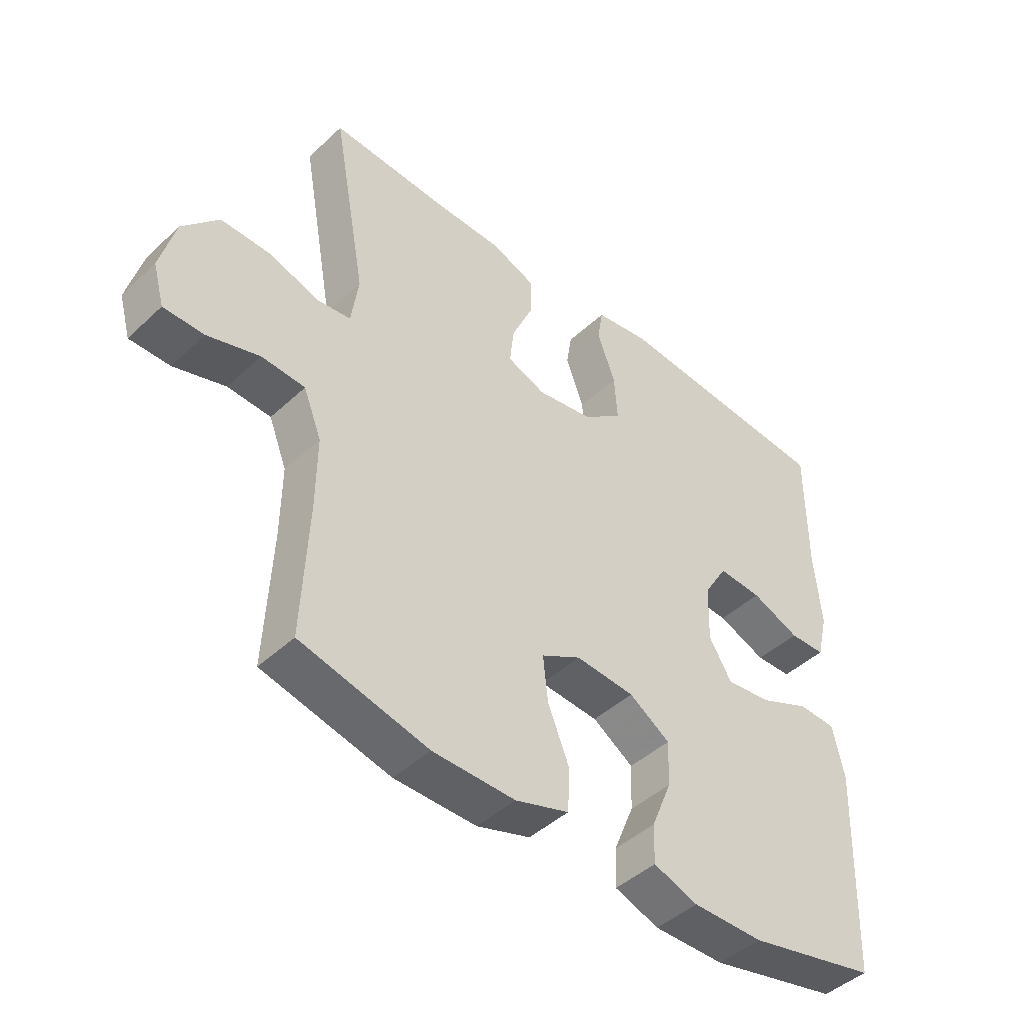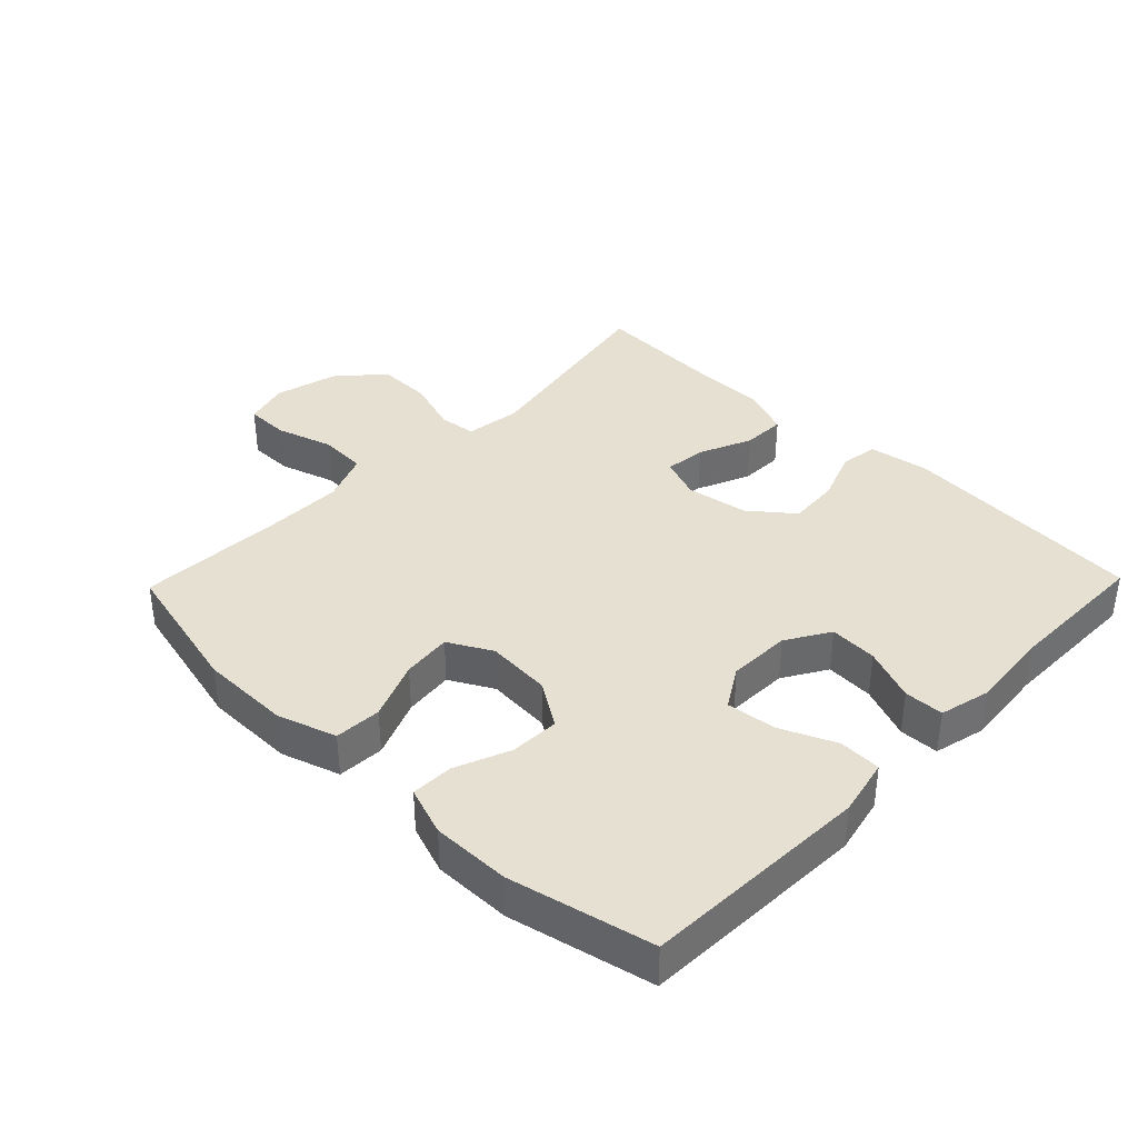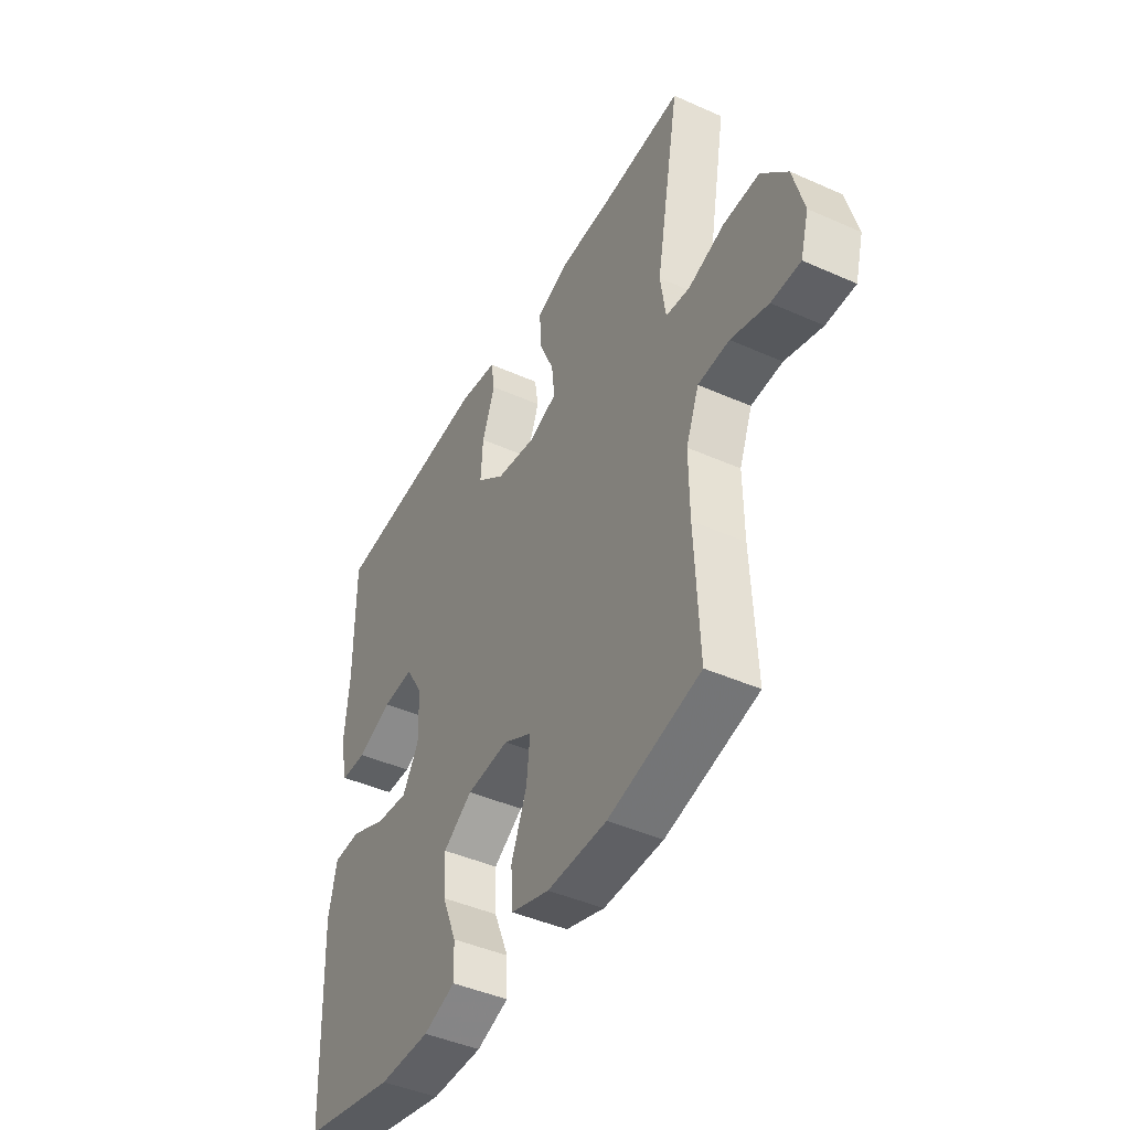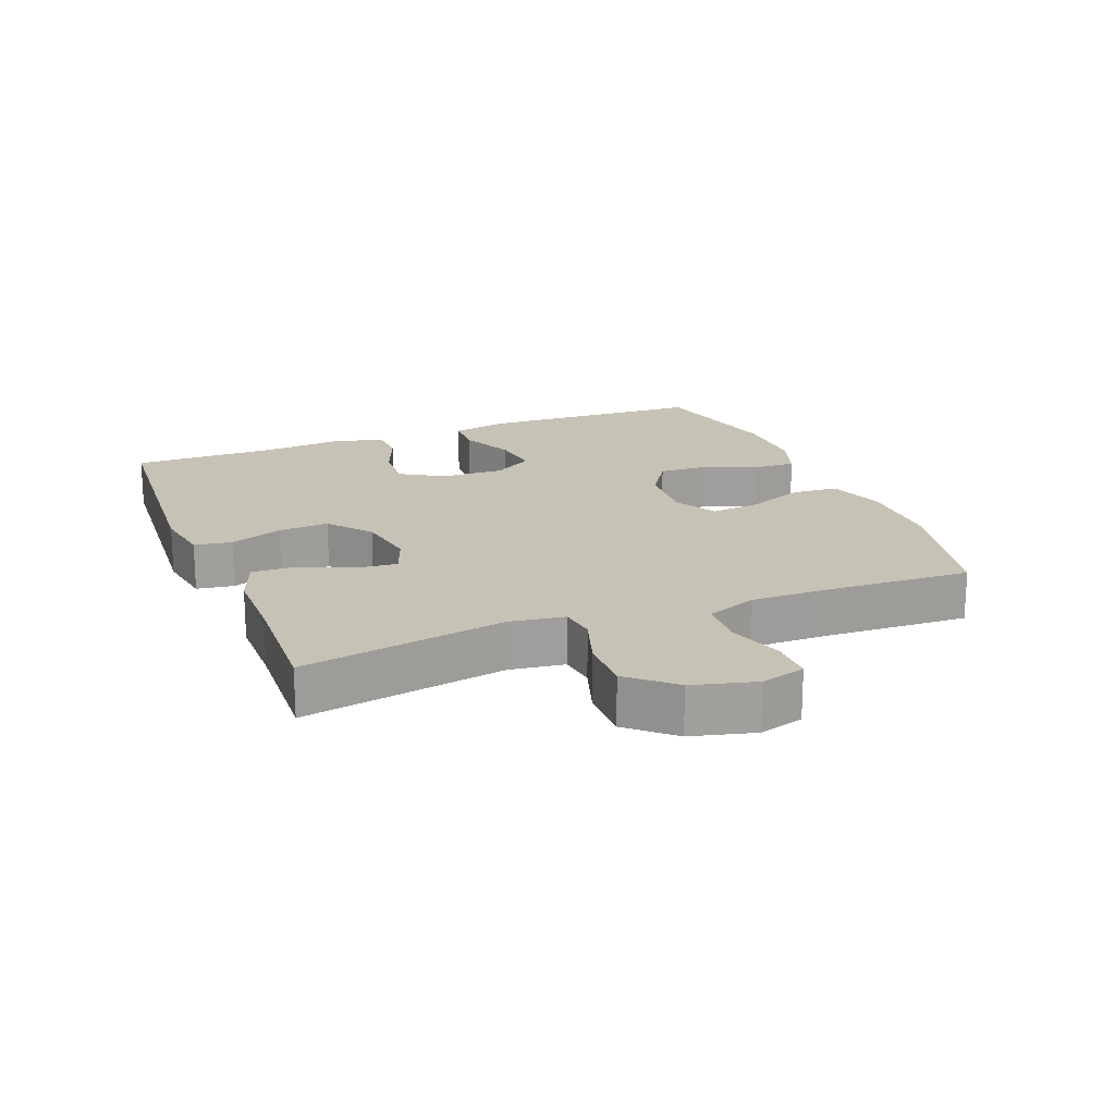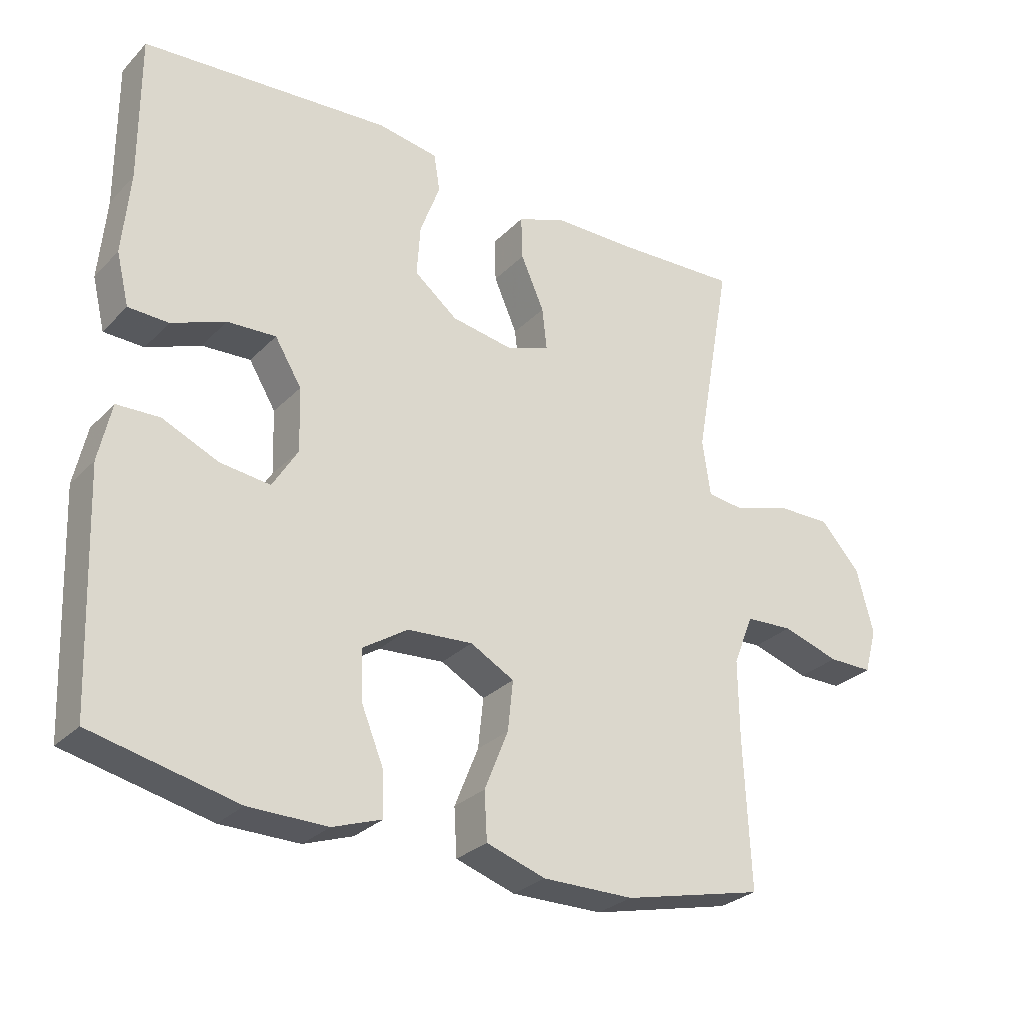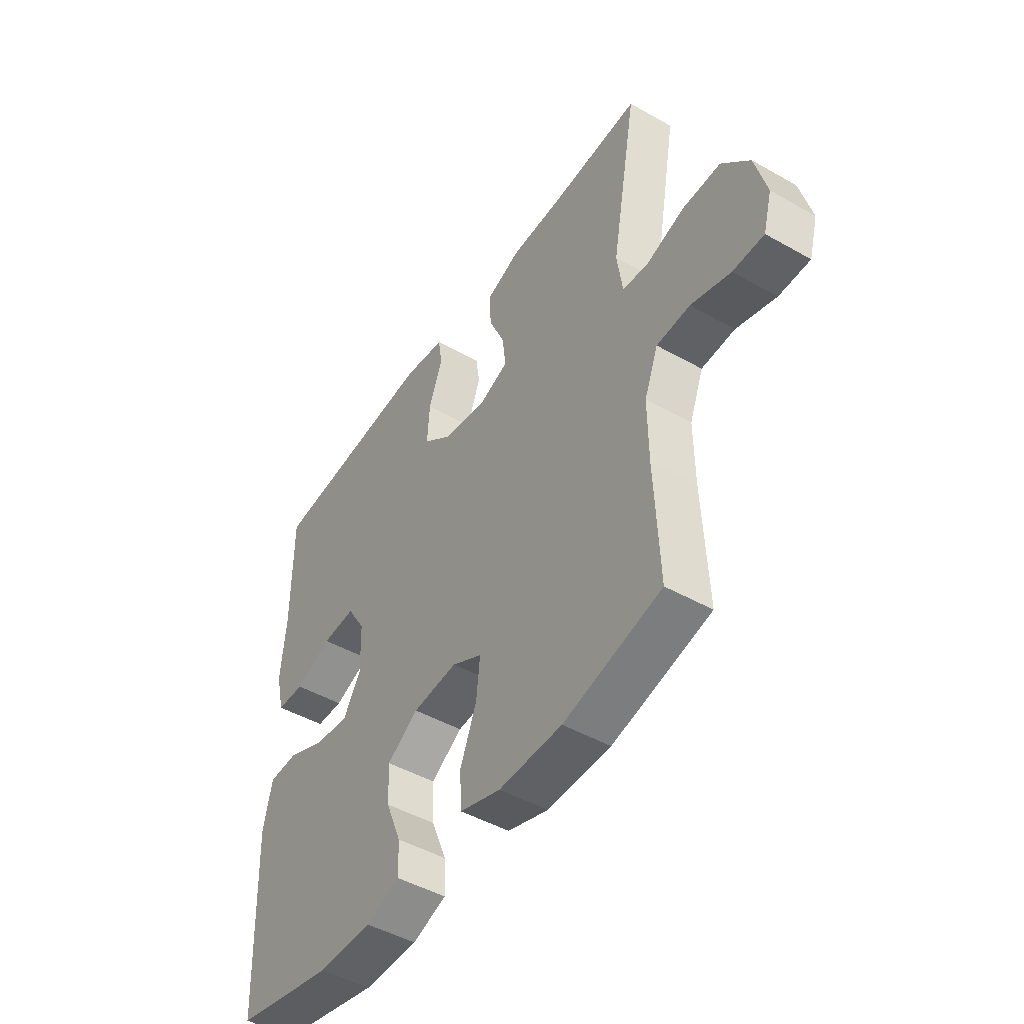
<metadata>
{"format":"obj","ext":"obj","renderer":"f3d","projection":"perspective","resolution":1024,"background":"white","views":[{"elev":-45.1,"azim":137.0,"up":"+Z"},{"elev":37.7,"azim":-135.9,"up":"+Y"},{"elev":-44.2,"azim":62.5,"up":"+Z"},{"elev":18.9,"azim":68.4,"up":"+Y"},{"elev":-28.6,"azim":-34.5,"up":"+Z"},{"elev":-47.3,"azim":57.4,"up":"+Z"}]}
</metadata>
<code>
v 0.5 0.07 0.5
v 0.444 0.07 0.189
v 0.456 0.07 0.105
v 0.512 0.07 0.098
v 0.595 0.07 0.125
v 0.678 0.07 0.126
v 0.738 0.07 0.059
v 0.763 0.07 -0.037
v 0.744 0.07 -0.105
v 0.677 0.07 -0.105
v 0.591 0.07 -0.078
v 0.519 0.07 -0.082
v 0.489 0.07 -0.158
v 0.49 0.07 -0.276
v 0.5 0.07 -0.5
v 0.288 0.07 -0.55
v 0.151 0.07 -0.551
v 0.062 0.07 -0.522
v 0.058 0.07 -0.451
v 0.094 0.07 -0.362
v 0.102 0.07 -0.287
v 0.036 0.07 -0.251
v -0.062 0.07 -0.258
v -0.13 0.07 -0.302
v -0.127 0.07 -0.377
v -0.093 0.07 -0.46
v -0.091 0.07 -0.524
v -0.165 0.07 -0.55
v -0.283 0.07 -0.549
v -0.5 0.07 -0.5
v -0.514 0.07 -0.154
v -0.495 0.07 -0.067
v -0.431 0.07 -0.065
v -0.347 0.07 -0.102
v -0.272 0.07 -0.111
v -0.234 0.07 -0.049
v -0.237 0.07 0.046
v -0.277 0.07 0.112
v -0.35 0.07 0.108
v -0.431 0.07 0.076
v -0.491 0.07 0.078
v -0.51 0.07 0.156
v -0.499 0.07 0.279
v -0.5 0.07 0.5
v -0.127 0.07 0.527
v -0.036 0.07 0.512
v -0.027 0.07 0.455
v -0.057 0.07 0.374
v -0.062 0.07 0.297
v 0.003 0.07 0.245
v 0.097 0.07 0.229
v 0.161 0.07 0.253
v 0.154 0.07 0.316
v 0.119 0.07 0.396
v 0.117 0.07 0.462
v 0.191 0.07 0.49
v 0.309 0.07 0.491
v 0.5 0 0.5
v 0.444 0 0.189
v 0.456 0 0.105
v 0.512 0 0.098
v 0.595 0 0.125
v 0.678 0 0.126
v 0.738 0 0.059
v 0.763 0 -0.037
v 0.744 0 -0.105
v 0.677 0 -0.105
v 0.591 0 -0.078
v 0.519 0 -0.082
v 0.489 0 -0.158
v 0.49 0 -0.276
v 0.5 0 -0.5
v 0.288 0 -0.55
v 0.151 0 -0.551
v 0.062 0 -0.522
v 0.058 0 -0.451
v 0.094 0 -0.362
v 0.102 0 -0.287
v 0.036 0 -0.251
v -0.062 0 -0.258
v -0.13 0 -0.302
v -0.127 0 -0.377
v -0.093 0 -0.46
v -0.091 0 -0.524
v -0.165 0 -0.55
v -0.283 0 -0.549
v -0.5 0 -0.5
v -0.514 0 -0.154
v -0.495 0 -0.067
v -0.431 0 -0.065
v -0.347 0 -0.102
v -0.272 0 -0.111
v -0.234 0 -0.049
v -0.237 0 0.046
v -0.277 0 0.112
v -0.35 0 0.108
v -0.431 0 0.076
v -0.491 0 0.078
v -0.51 0 0.156
v -0.499 0 0.279
v -0.5 0 0.5
v -0.127 0 0.527
v -0.036 0 0.512
v -0.027 0 0.455
v -0.057 0 0.374
v -0.062 0 0.297
v 0.003 0 0.245
v 0.097 0 0.229
v 0.161 0 0.253
v 0.154 0 0.316
v 0.119 0 0.396
v 0.117 0 0.462
v 0.191 0 0.49
v 0.309 0 0.491
f 55 56 57
f 54 55 57
f 53 54 57
f 57 1 2
f 53 57 2
f 52 53 2
f 51 52 2 3
f 50 51 3
f 46 47 48
f 45 46 48
f 44 45 48
f 43 44 48
f 43 48 49
f 42 43 49
f 41 42 49
f 40 41 49
f 39 40 49
f 38 39 49 50
f 32 33 34
f 31 32 34
f 30 31 34
f 29 30 34
f 28 29 34
f 27 28 34
f 26 27 34
f 25 26 34
f 24 25 34 35
f 23 24 35 36
f 18 19 20
f 17 18 20
f 16 17 20
f 15 16 20
f 14 15 20
f 13 14 20 21
f 12 13 21 22
f 9 10 11
f 8 9 11
f 7 8 11
f 6 7 11
f 5 6 11
f 4 5 11
f 3 4 11 12
f 3 12 22
f 50 3 22
f 38 50 22
f 37 38 22
f 22 23 36 37
f 114 113 112
f 114 112 111
f 114 111 110
f 59 58 114
f 59 114 110
f 59 110 109
f 60 59 109 108
f 60 108 107
f 105 104 103
f 105 103 102
f 105 102 101
f 105 101 100
f 106 105 100
f 106 100 99
f 106 99 98
f 106 98 97
f 106 97 96
f 107 106 96 95
f 91 90 89
f 91 89 88
f 91 88 87
f 91 87 86
f 91 86 85
f 91 85 84
f 91 84 83
f 91 83 82
f 92 91 82 81
f 93 92 81 80
f 77 76 75
f 77 75 74
f 77 74 73
f 77 73 72
f 77 72 71
f 78 77 71 70
f 79 78 70 69
f 68 67 66
f 68 66 65
f 68 65 64
f 68 64 63
f 68 63 62
f 68 62 61
f 69 68 61 60
f 79 69 60
f 79 60 107
f 79 107 95
f 79 95 94
f 94 93 80 79
f 1 58 59 2
f 2 59 60 3
f 3 60 61 4
f 4 61 62 5
f 5 62 63 6
f 6 63 64 7
f 7 64 65 8
f 8 65 66 9
f 9 66 67 10
f 10 67 68 11
f 11 68 69 12
f 12 69 70 13
f 13 70 71 14
f 14 71 72 15
f 15 72 73 16
f 16 73 74 17
f 17 74 75 18
f 18 75 76 19
f 19 76 77 20
f 20 77 78 21
f 21 78 79 22
f 22 79 80 23
f 23 80 81 24
f 24 81 82 25
f 25 82 83 26
f 26 83 84 27
f 27 84 85 28
f 28 85 86 29
f 29 86 87 30
f 30 87 88 31
f 31 88 89 32
f 32 89 90 33
f 33 90 91 34
f 34 91 92 35
f 35 92 93 36
f 36 93 94 37
f 37 94 95 38
f 38 95 96 39
f 39 96 97 40
f 40 97 98 41
f 41 98 99 42
f 42 99 100 43
f 43 100 101 44
f 44 101 102 45
f 45 102 103 46
f 46 103 104 47
f 47 104 105 48
f 48 105 106 49
f 49 106 107 50
f 50 107 108 51
f 51 108 109 52
f 52 109 110 53
f 53 110 111 54
f 54 111 112 55
f 55 112 113 56
f 56 113 114 57
f 57 114 58 1

</code>
